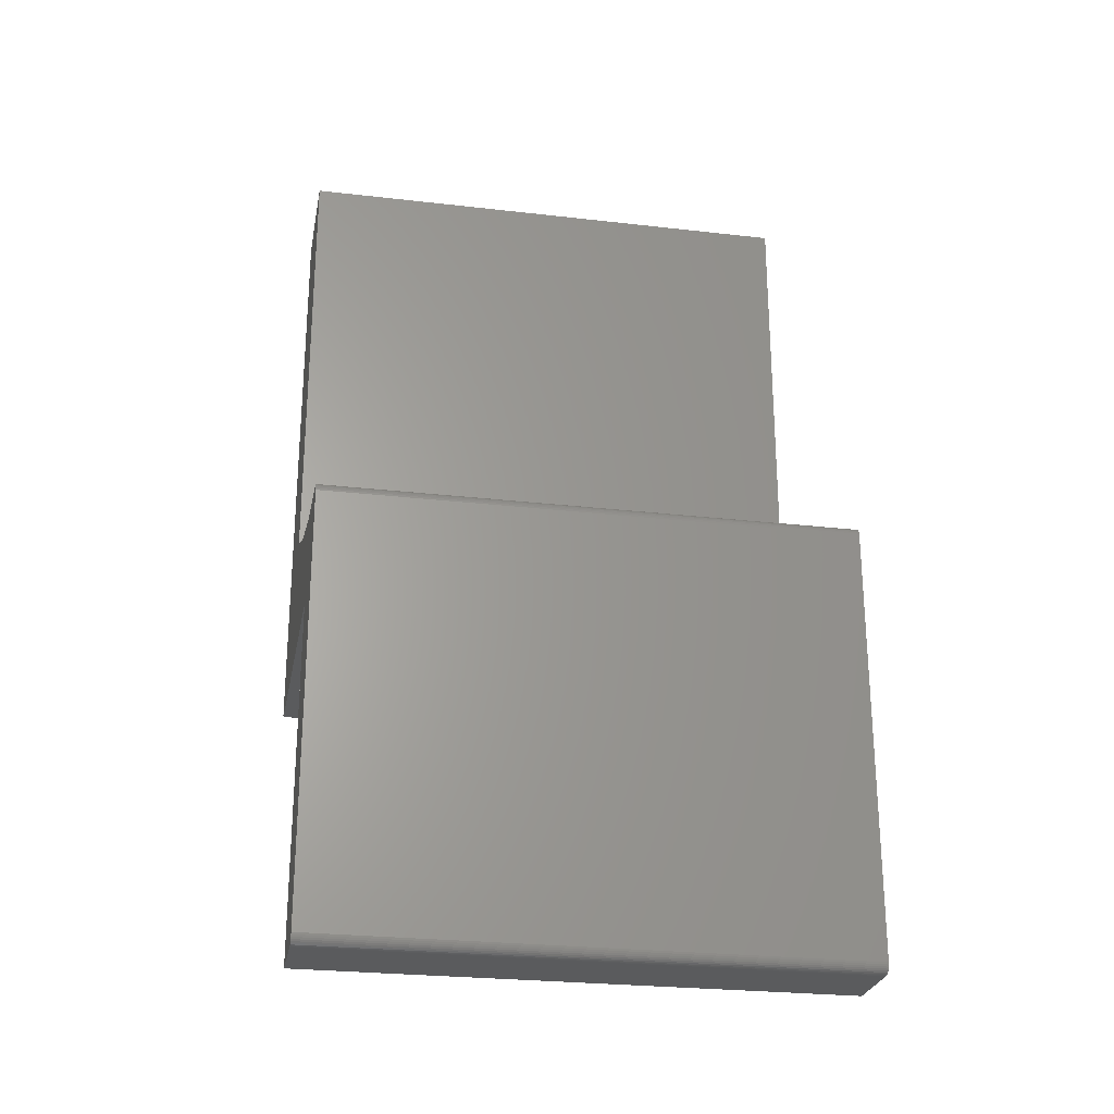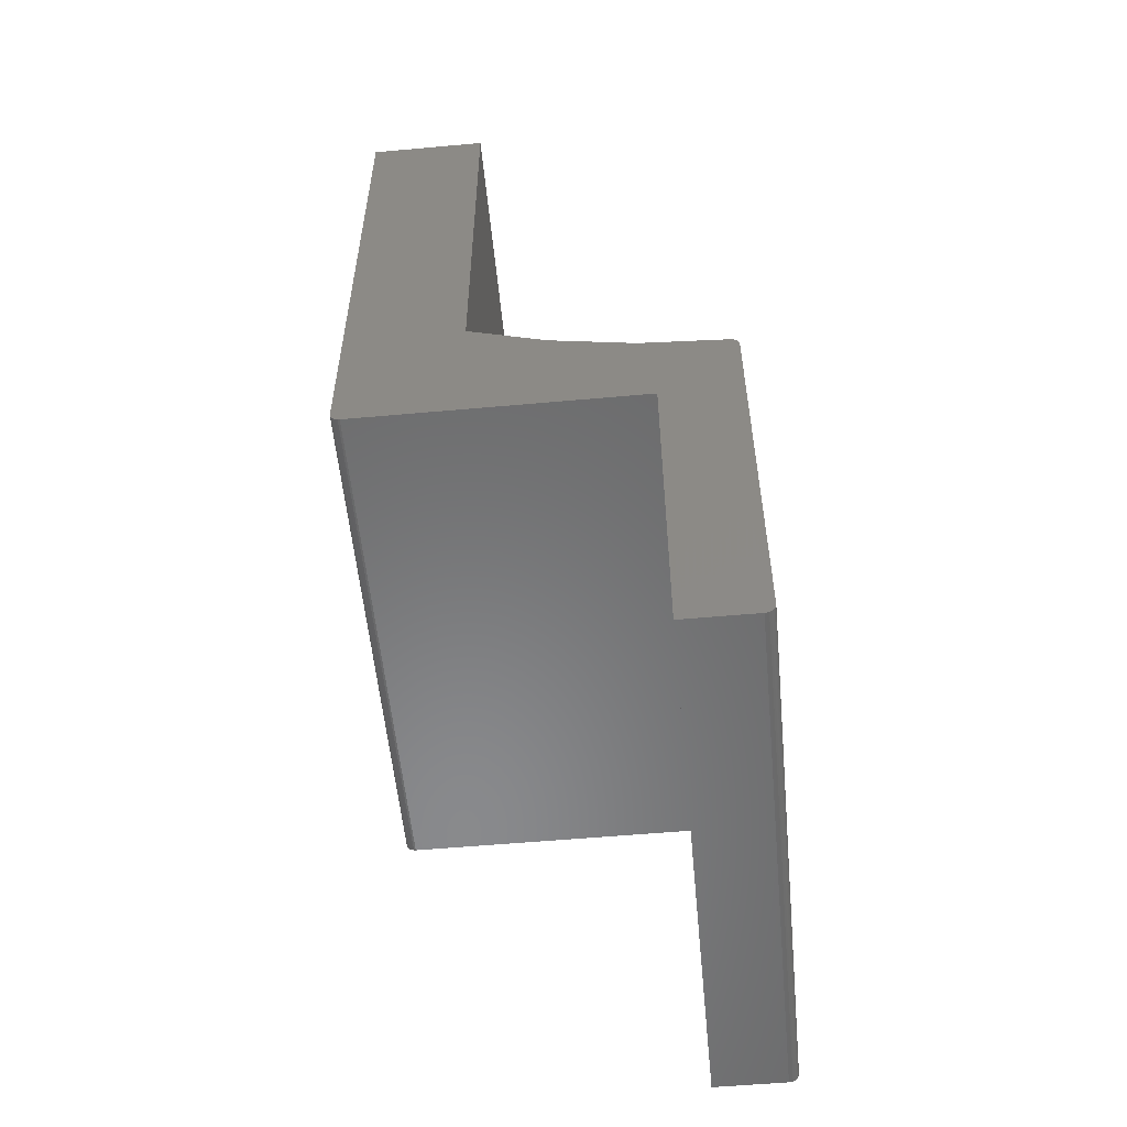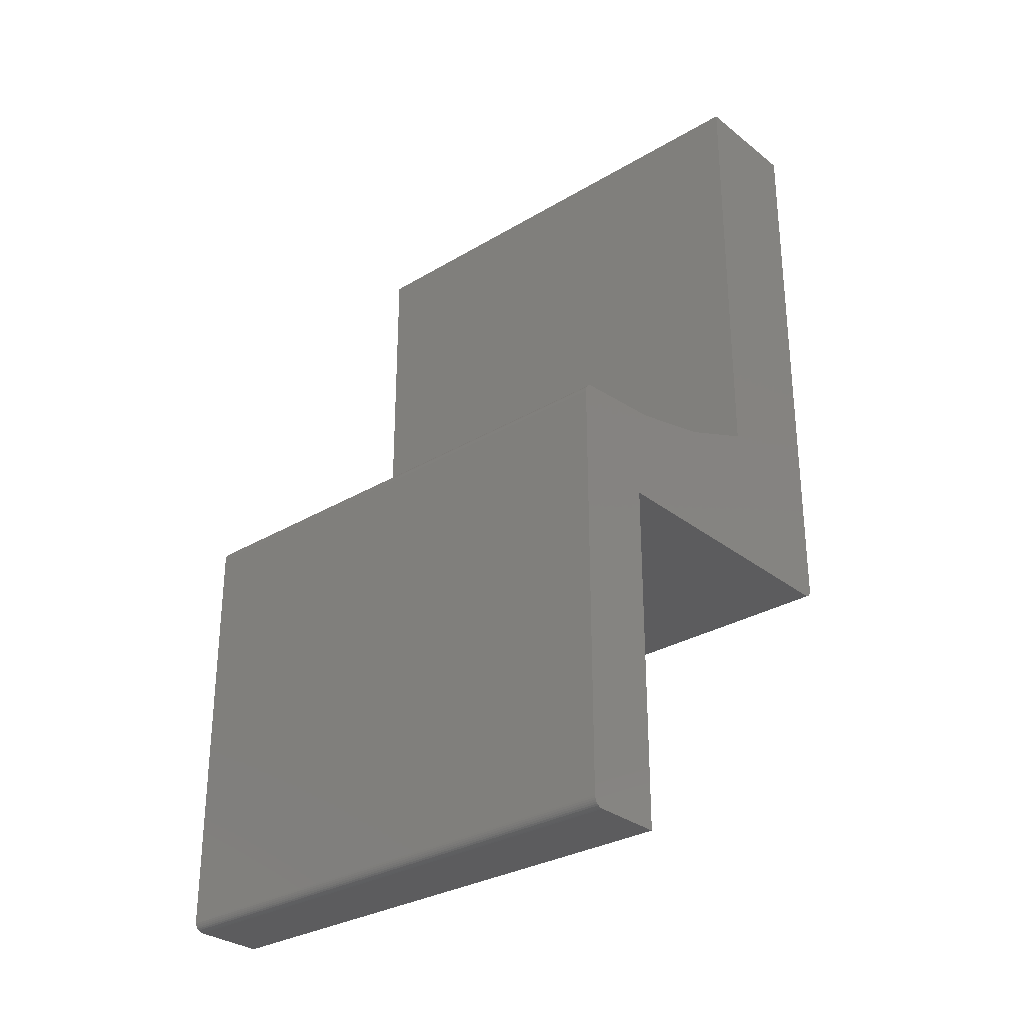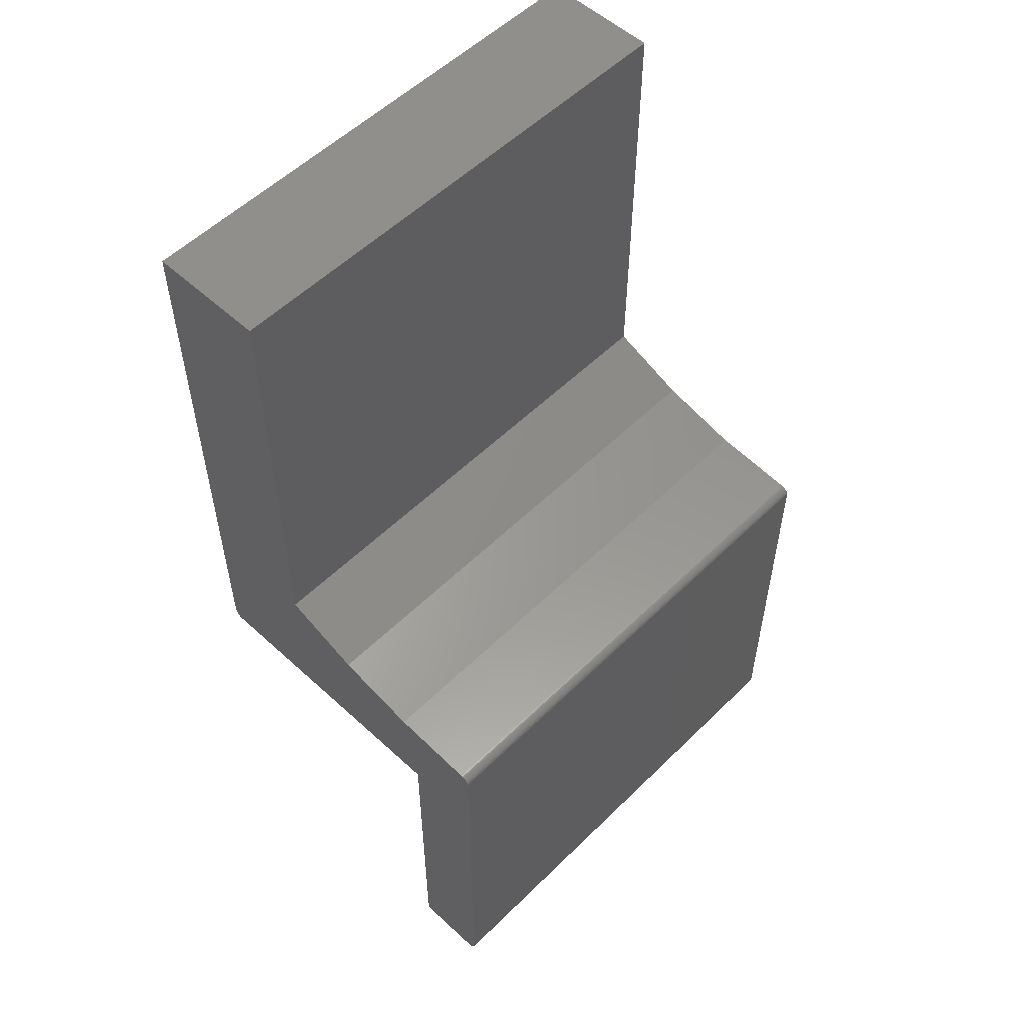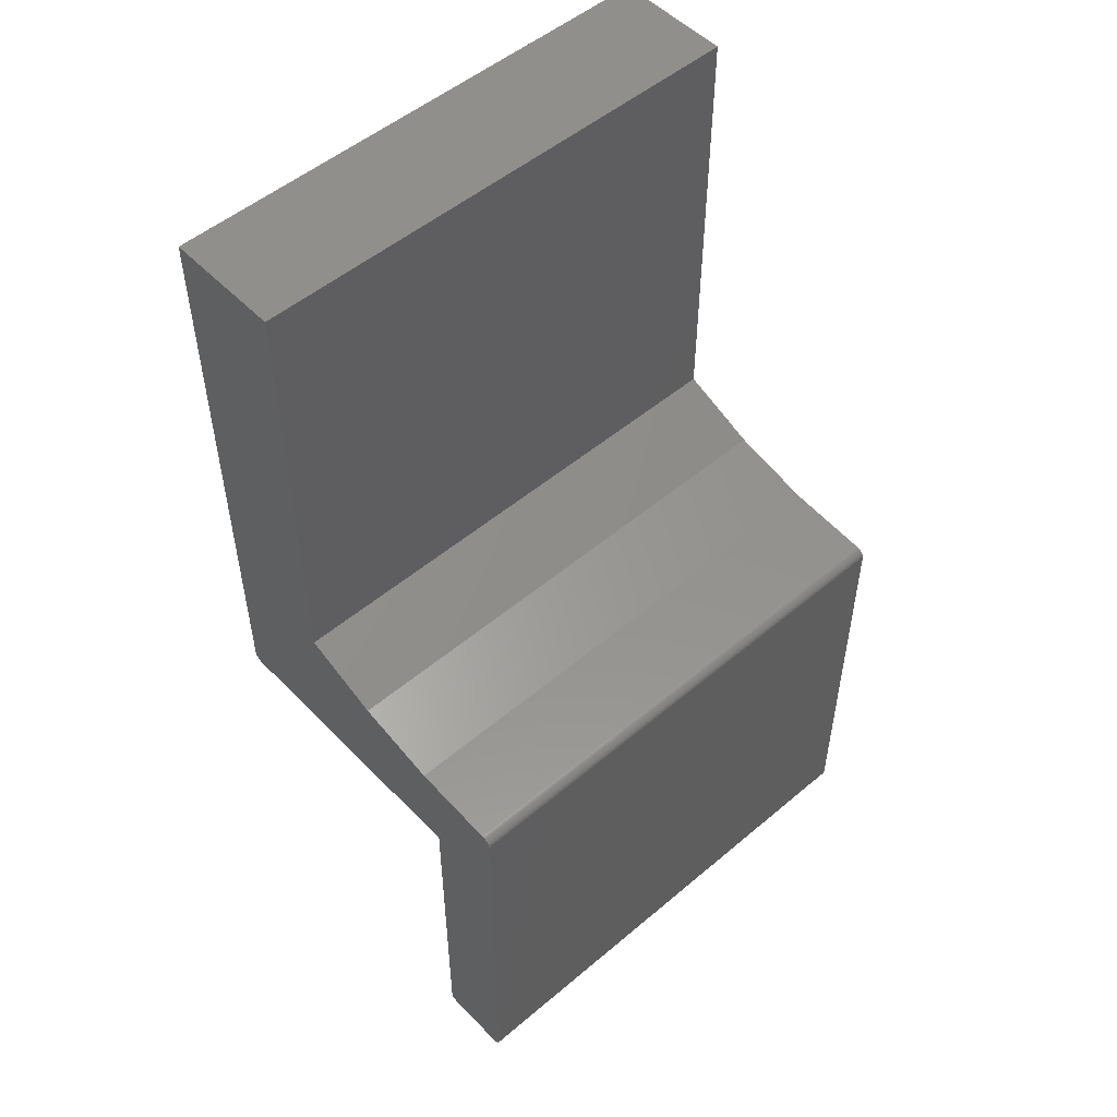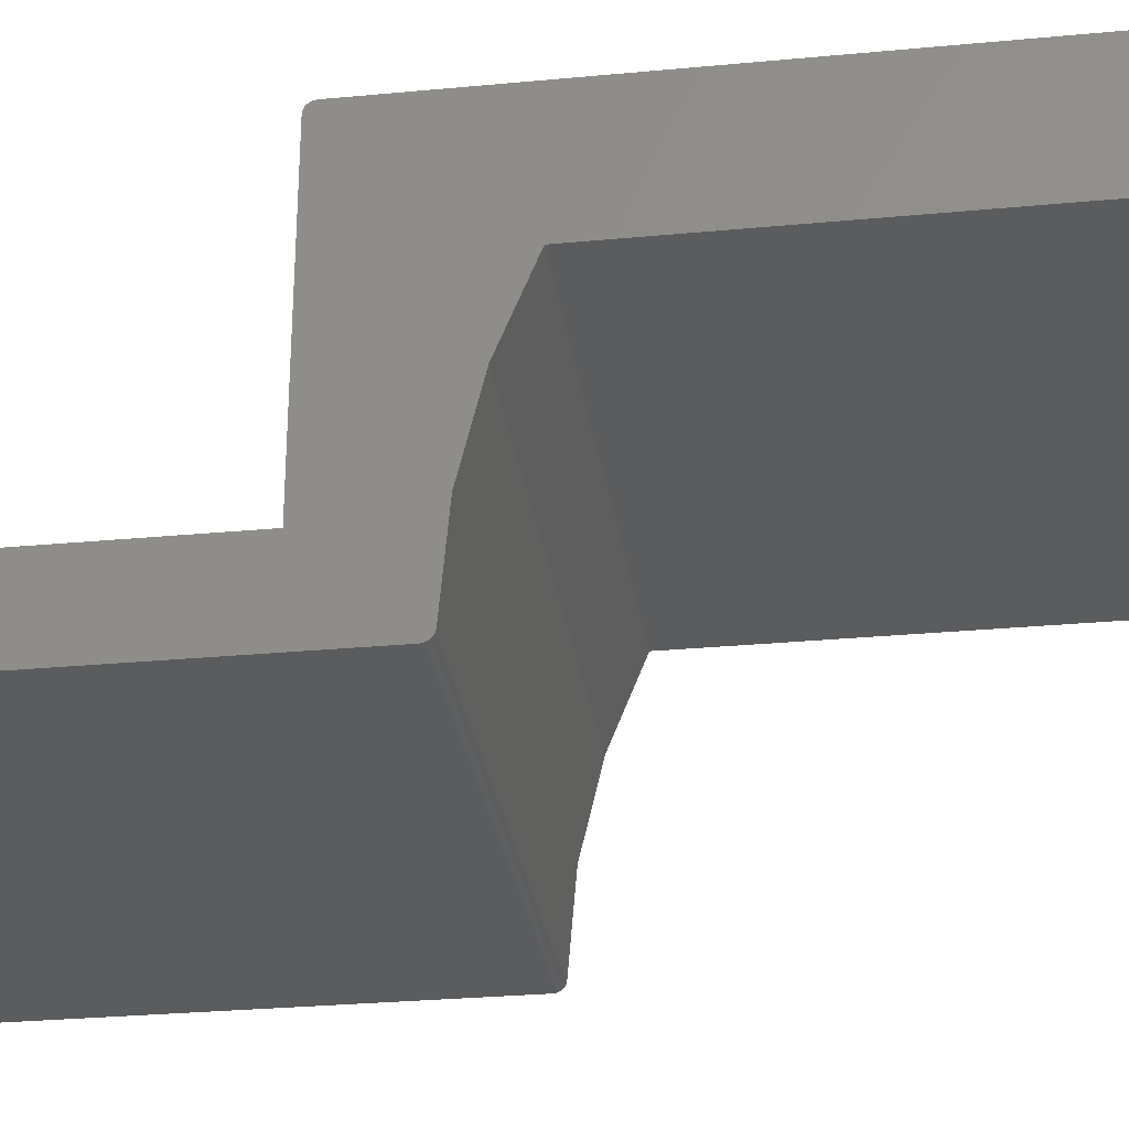
<metadata>
{"format":"stl","ext":"stl","renderer":"f3d","projection":"perspective","resolution":1024,"background":"white","views":[{"elev":-26.0,"azim":169.6,"up":"+Y"},{"elev":-55.7,"azim":95.4,"up":"+Y"},{"elev":-29.9,"azim":-138.8,"up":"+Y"},{"elev":54.7,"azim":134.1,"up":"+Y"},{"elev":52.0,"azim":137.7,"up":"+Y"},{"elev":-28.9,"azim":98.0,"up":"+Z"}]}
</metadata>
<code>
# stl→obj: 68 verts, 132 faces
v 0.4141 0.007812 -4.784e-19
v 0.4141 0.3451 0.002259
v 0.4141 0.006288 0.0001501
v 0.4141 0.2776 0.2965
v 0.4141 0.2798 0.2987
v 0.4141 0.2786 0.2977
v 0.4141 0.2763 0.2922
v 0.4141 0.3947 0.2053
v 0.4141 0.75 0.2053
v 0.4141 0.346 0.003429
v 0.4141 0.002288 0.002288
v 0.4141 0.003472 0.001317
v 0.4141 0.004823 0.0005947
v 0.4141 0.2763 0.06316
v 0.4141 3.867e-18 0.06316
v 0.4141 4.784e-19 0.007812
v 0.4141 0.3474 0.00773
v 0.4141 0.3532 0.0757
v 0.4141 0.3691 0.142
v 0.4141 0.75 0.3
v 0.4141 0.2769 0.2952
v 0.4141 0.2765 0.2937
v 0.4141 0.2841 0.3
v 0.4141 0.2826 0.2998
v 0.4141 0.2811 0.2994
v 0.4141 0.3439 0.001299
v 0.4141 0.3396 -2.079e-17
v 0.4141 0.3411 0.0001481
v 0.4141 0.3425 0.0005868
v 0.4141 0.3472 0.006217
v 0.4141 0.0001501 0.006288
v 0.4141 0.3468 0.004766
v 0.4141 0.0005947 0.004823
v 0.4141 0.001317 0.003472
v 0 0.006288 0.0001501
v 0 0.3451 0.002259
v 0 0.007812 -4.784e-19
v 0 0.2786 0.2977
v 0 0.2798 0.2987
v 0 0.2776 0.2965
v 0 0.75 0.2053
v 0 0.3947 0.2053
v 0 0.2763 0.2922
v 0 0.003472 0.001317
v 0 0.002288 0.002288
v 0 0.346 0.003429
v 0 0.004823 0.0005947
v 0 0.2763 0.06316
v 0 0.3691 0.142
v 0 0.3532 0.0757
v 0 0.3474 0.00773
v 0 4.784e-19 0.007812
v 0 3.867e-18 0.06316
v 0 0.75 0.3
v 0 0.2765 0.2937
v 0 0.2769 0.2952
v 0 0.2811 0.2994
v 0 0.2826 0.2998
v 0 0.2841 0.3
v 0 0.3439 0.001299
v 0 0.3425 0.0005868
v 0 0.3411 0.0001481
v 0 0.3396 -2.079e-17
v 0 0.001317 0.003472
v 0 0.0005947 0.004823
v 0 0.3468 0.004766
v 0 0.0001501 0.006288
v 0 0.3472 0.006217
f 1 2 3
f 4 5 6
f 7 8 9
f 10 11 12
f 10 12 2
f 2 12 13
f 2 13 3
f 14 15 16
f 14 16 17
f 14 17 18
f 14 18 19
f 14 19 8
f 14 8 7
f 20 5 4
f 20 4 21
f 20 21 22
f 20 22 7
f 20 7 9
f 5 20 23
f 5 23 24
f 5 24 25
f 26 2 1
f 26 1 27
f 26 27 28
f 26 28 29
f 17 16 30
f 30 16 31
f 30 31 32
f 32 31 33
f 32 33 10
f 10 33 34
f 10 34 11
f 35 36 37
f 38 39 40
f 41 42 43
f 44 45 46
f 36 44 46
f 47 44 36
f 35 47 36
f 48 43 42
f 48 42 49
f 48 49 50
f 48 50 51
f 48 51 52
f 48 52 53
f 54 41 43
f 54 43 55
f 54 55 56
f 54 56 40
f 54 40 39
f 39 57 58
f 39 58 59
f 39 59 54
f 60 61 62
f 60 62 63
f 60 63 37
f 60 37 36
f 45 64 46
f 46 64 65
f 46 65 66
f 66 65 67
f 66 67 68
f 68 67 52
f 68 52 51
f 37 63 1
f 1 63 27
f 53 52 15
f 15 52 16
f 37 1 35
f 35 1 3
f 35 3 47
f 47 3 13
f 47 13 44
f 44 13 12
f 44 12 45
f 45 12 11
f 45 11 64
f 64 11 34
f 64 34 65
f 65 34 33
f 65 33 67
f 67 33 31
f 67 31 52
f 52 31 16
f 50 17 51
f 17 50 18
f 18 50 49
f 18 49 19
f 19 49 42
f 19 42 8
f 51 17 68
f 68 17 30
f 68 30 66
f 66 30 32
f 66 32 46
f 46 32 10
f 46 10 36
f 36 10 2
f 36 2 60
f 60 2 26
f 60 26 61
f 61 26 29
f 61 29 62
f 62 29 28
f 62 28 63
f 63 28 27
f 43 48 7
f 7 48 14
f 20 54 23
f 23 54 59
f 43 7 55
f 55 7 22
f 55 22 56
f 56 22 21
f 56 21 40
f 40 21 4
f 40 4 38
f 38 4 6
f 38 6 39
f 39 6 5
f 39 5 57
f 57 5 25
f 57 25 58
f 58 25 24
f 58 24 59
f 59 24 23
f 48 53 14
f 14 53 15
f 41 54 9
f 9 54 20
f 42 41 8
f 8 41 9

</code>
